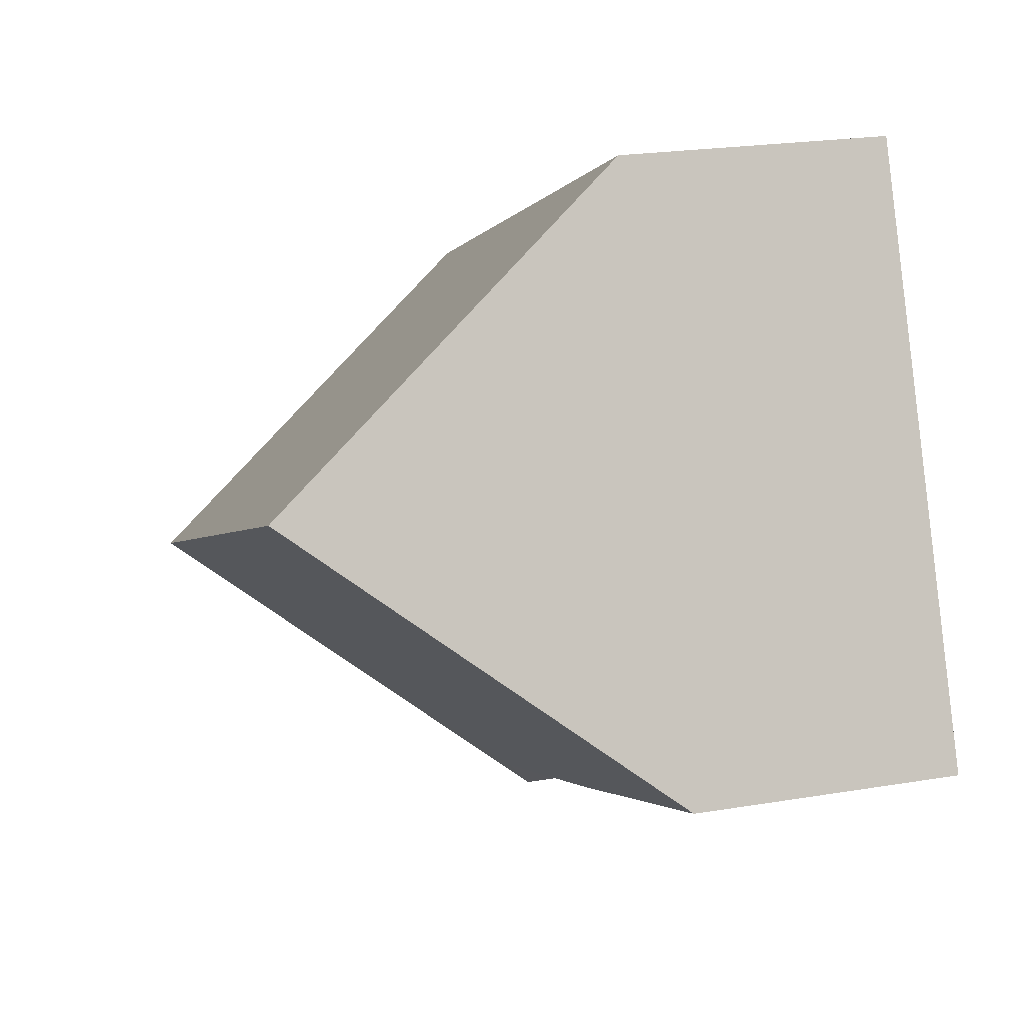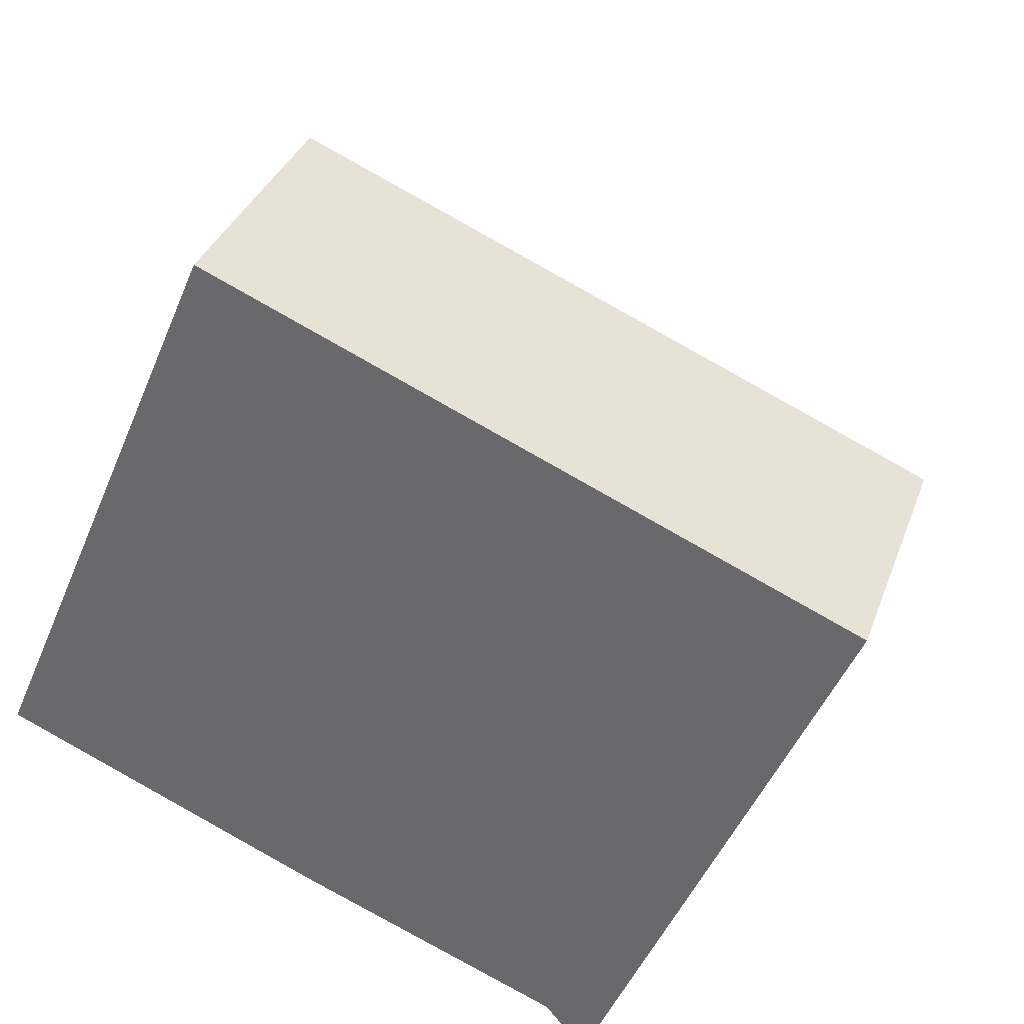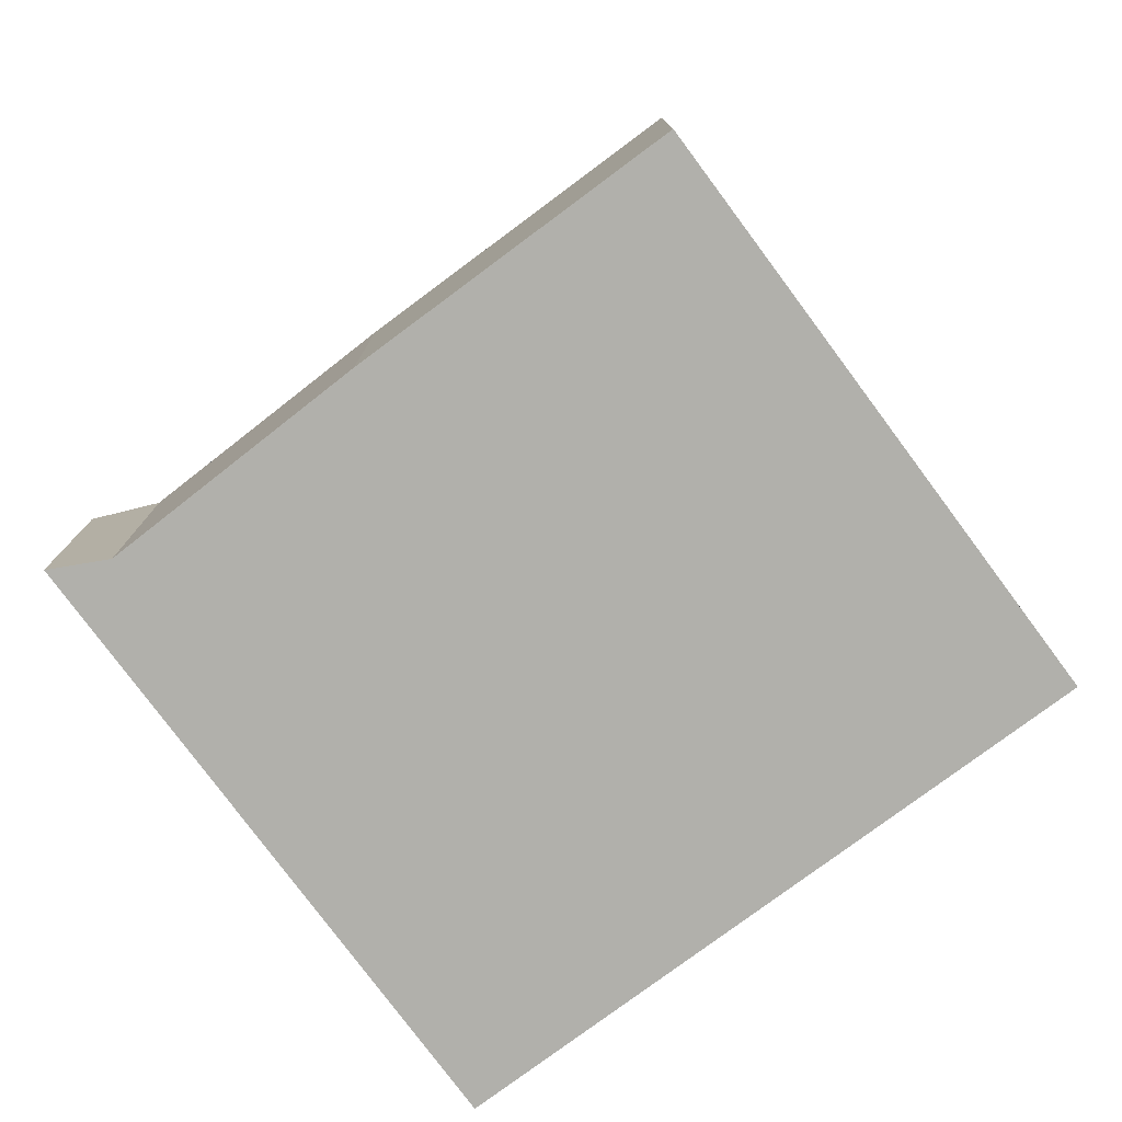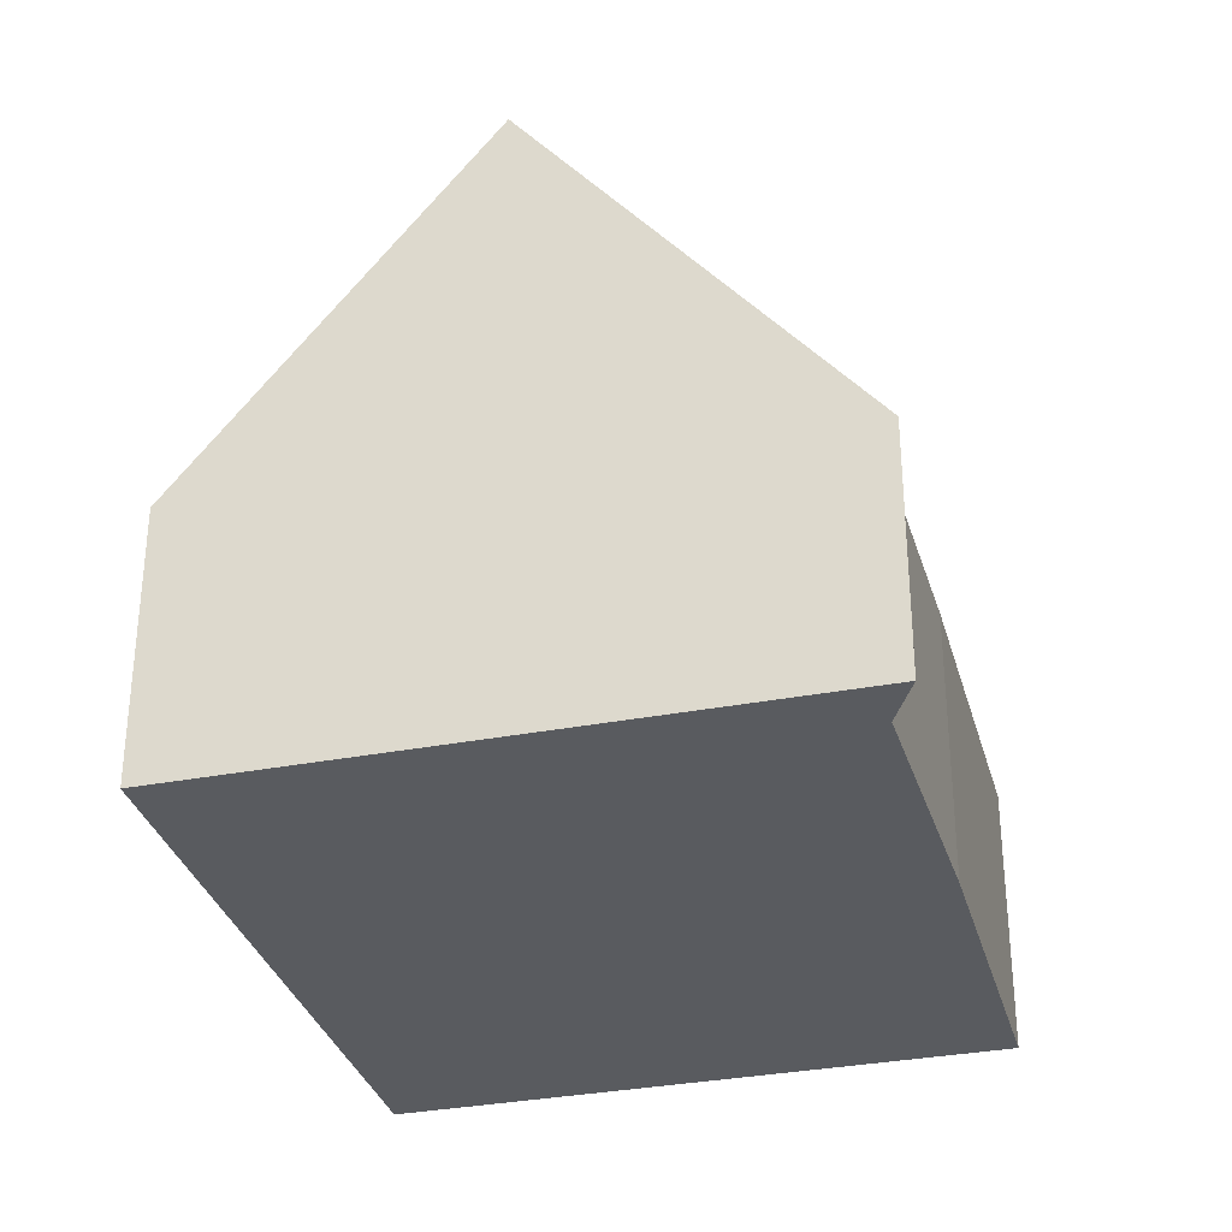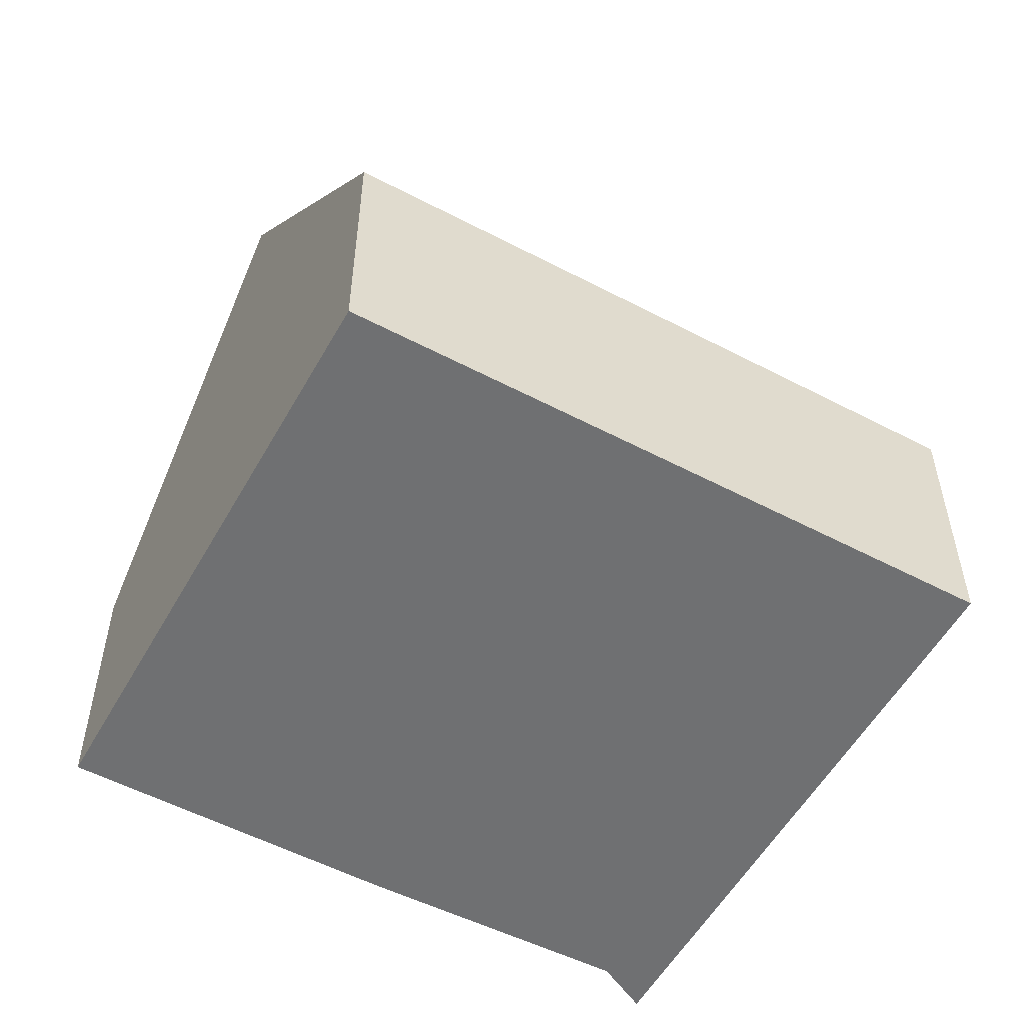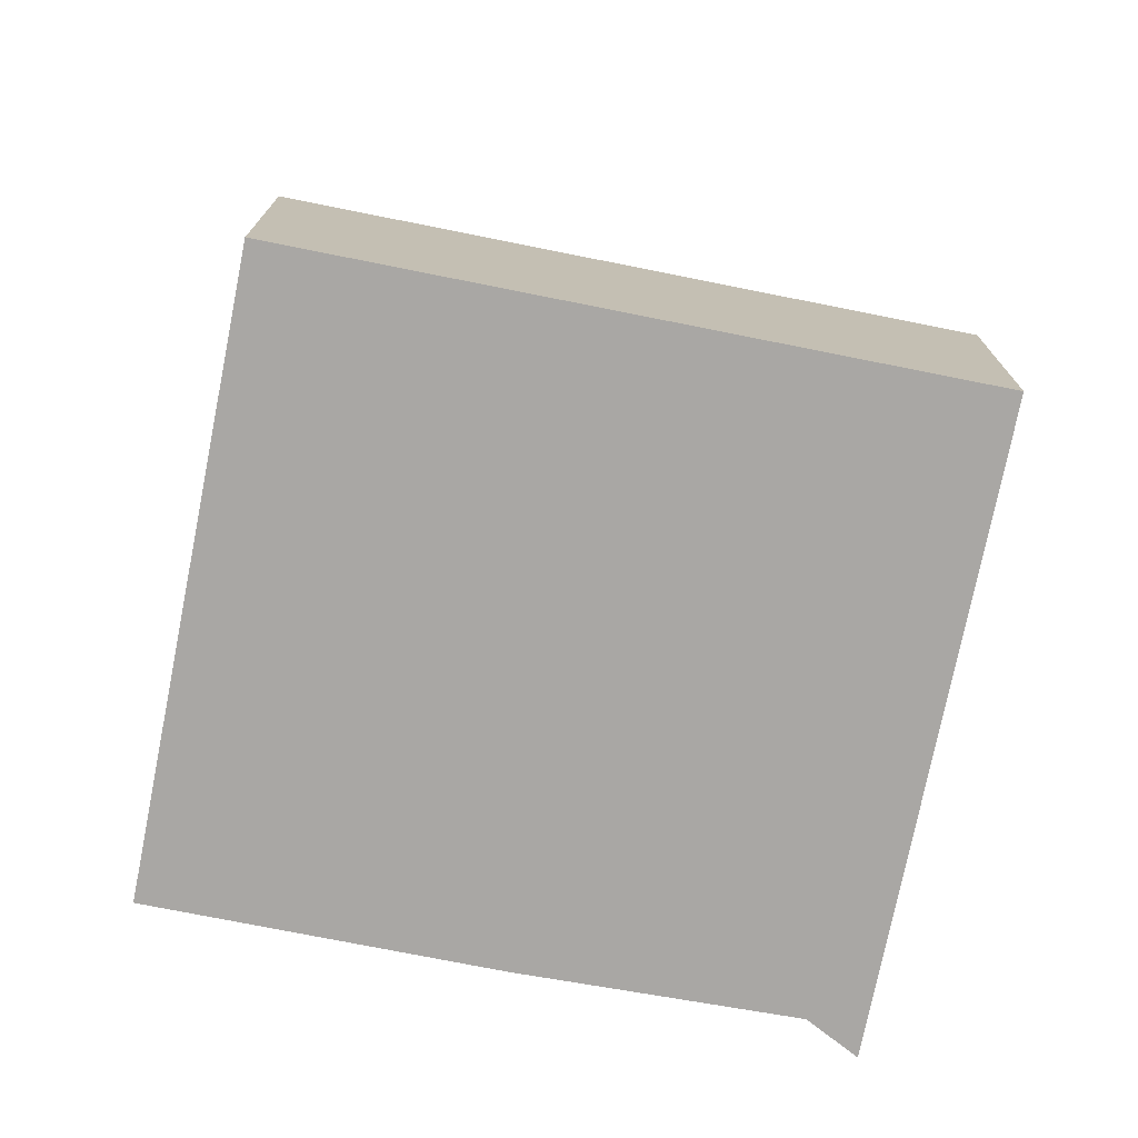
<metadata>
{"format":"obj","ext":"obj","renderer":"f3d","projection":"perspective","resolution":1024,"background":"white","views":[{"elev":22.0,"azim":-106.4,"up":"+Z"},{"elev":34.0,"azim":18.3,"up":"+Z"},{"elev":-78.4,"azim":-120.2,"up":"+Y"},{"elev":-32.7,"azim":128.1,"up":"+Y"},{"elev":-54.9,"azim":-5.8,"up":"+Y"},{"elev":-74.7,"azim":11.9,"up":"+Y"}]}
</metadata>
<code>
v  1.805 9.438 4.213
v  11.05 9.438 0.252
v  0 3.995 2.446e-16
v  4.724 3.995 -2.024
v  8.54 4.125 -3.54
v  8.802 3.902 -3.856
v  9.124 3.629 -4.244
v  9.215 3.902 -4.033
v  12.85 4.021 4.445
v  3.601 4.021 8.406
v  9.124 2.599e-16 -4.244
v  9.215 2.469e-16 -4.033
v  11.05 -1.543e-17 0.252
v  12.85 -2.722e-16 4.445
v  8.54 2.168e-16 -3.54
v  8.802 2.361e-16 -3.856
v  0 0 0
v  4.724 1.239e-16 -2.024
v  1.805 -2.58e-16 4.213
v  3.601 -5.147e-16 8.406
g defaultobject
f 1 2 3
f 4 3 2
f 5 4 2
f 6 5 2
f 7 6 2
f 8 7 2
f 9 1 10
f 1 9 2
f 8 11 7
f 11 8 2
f 11 2 12
f 12 2 13
f 13 2 9
f 13 9 14
f 6 15 5
f 15 6 7
f 15 7 11
f 15 11 16
f 17 3 4
f 15 4 5
f 4 15 18
f 17 4 18
f 3 10 1
f 10 3 17
f 10 17 19
f 10 19 20
f 20 9 10
f 9 20 14
f 19 14 20
f 14 19 17
f 14 17 18
f 14 18 15
f 14 15 13
f 13 15 12
f 12 15 16
f 12 16 11

</code>
